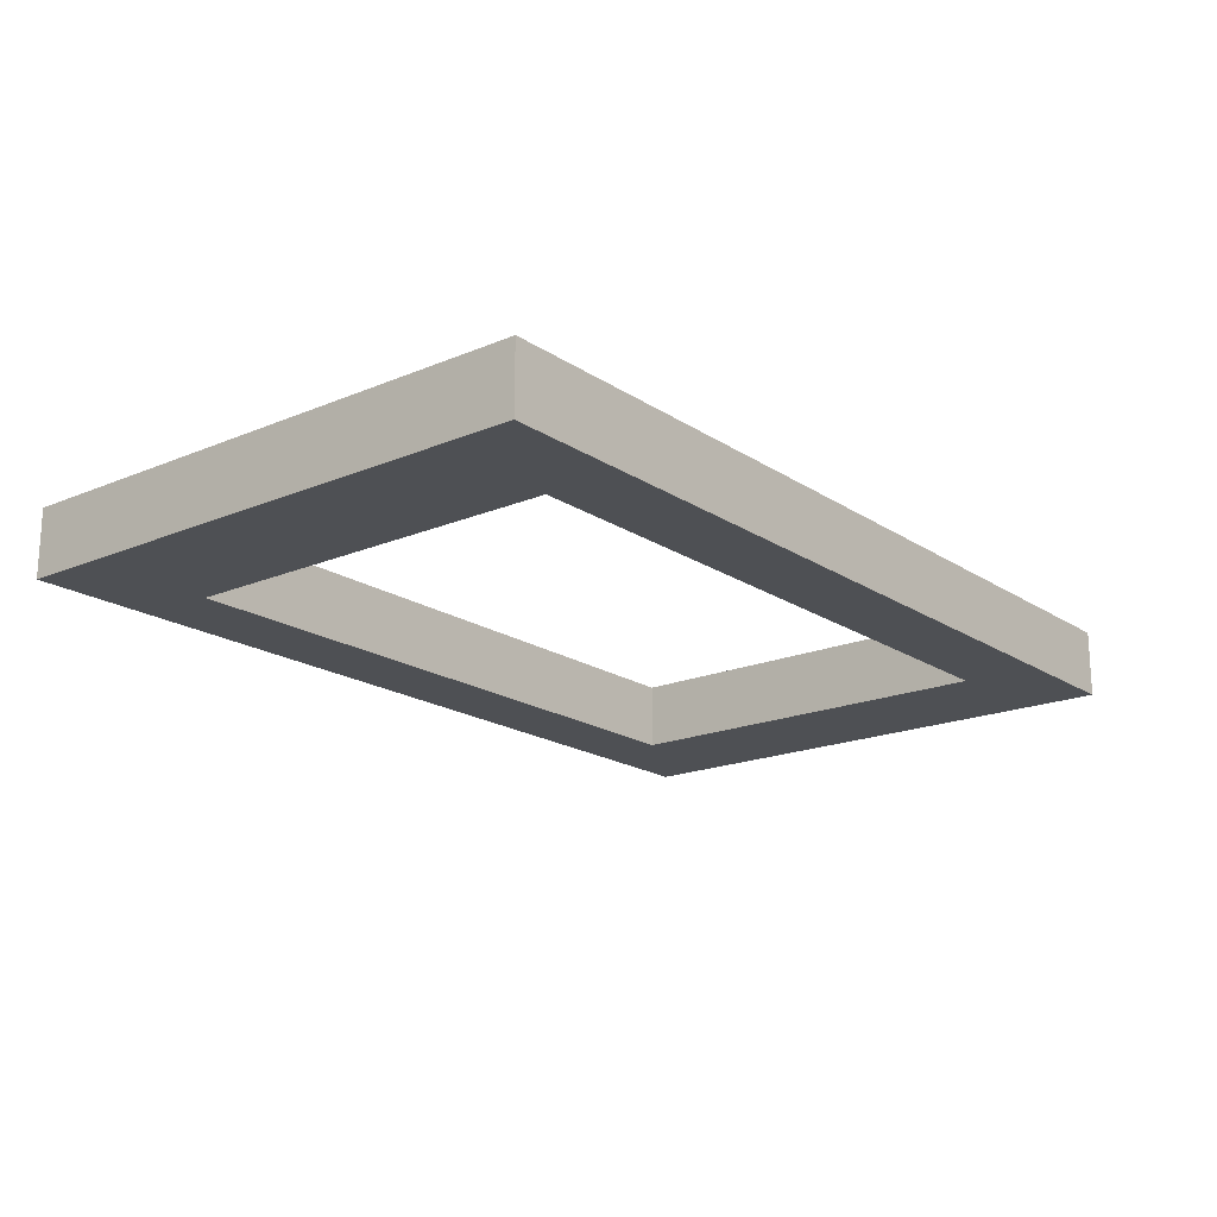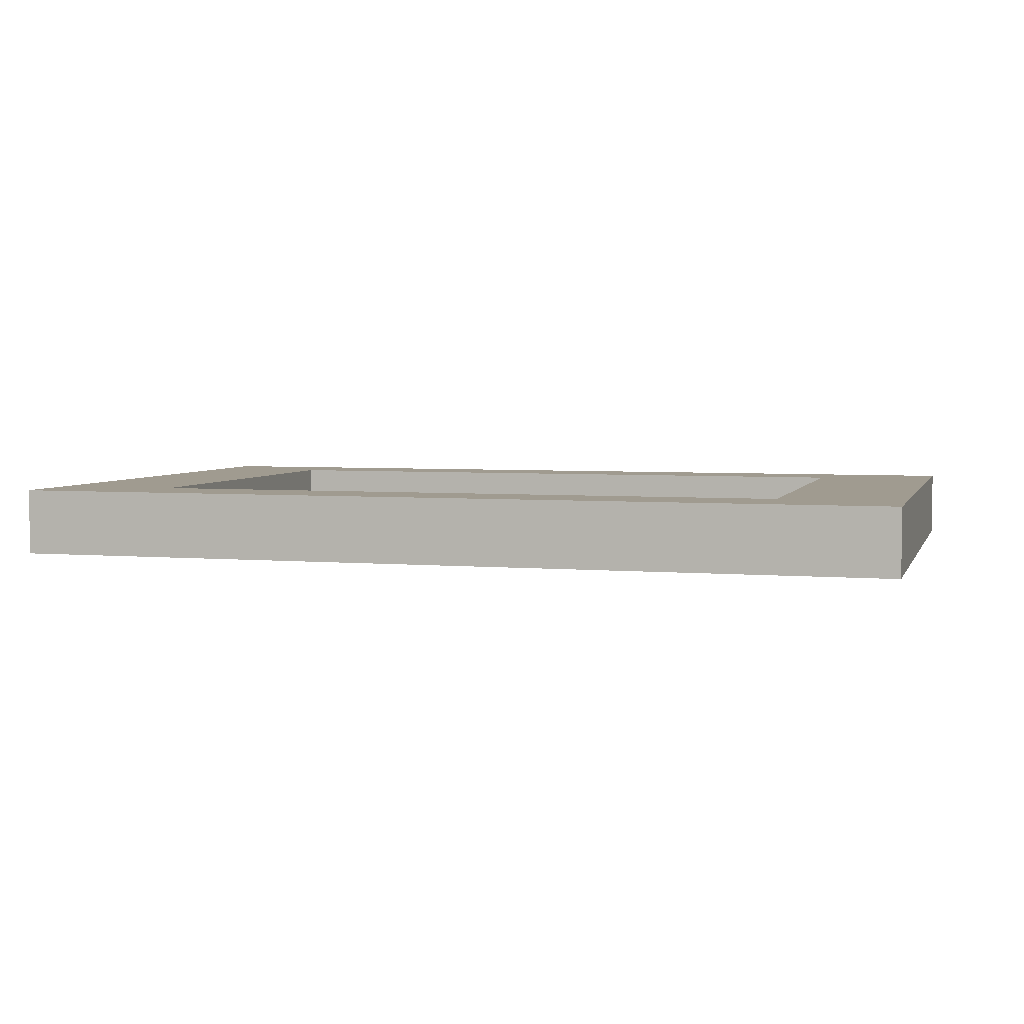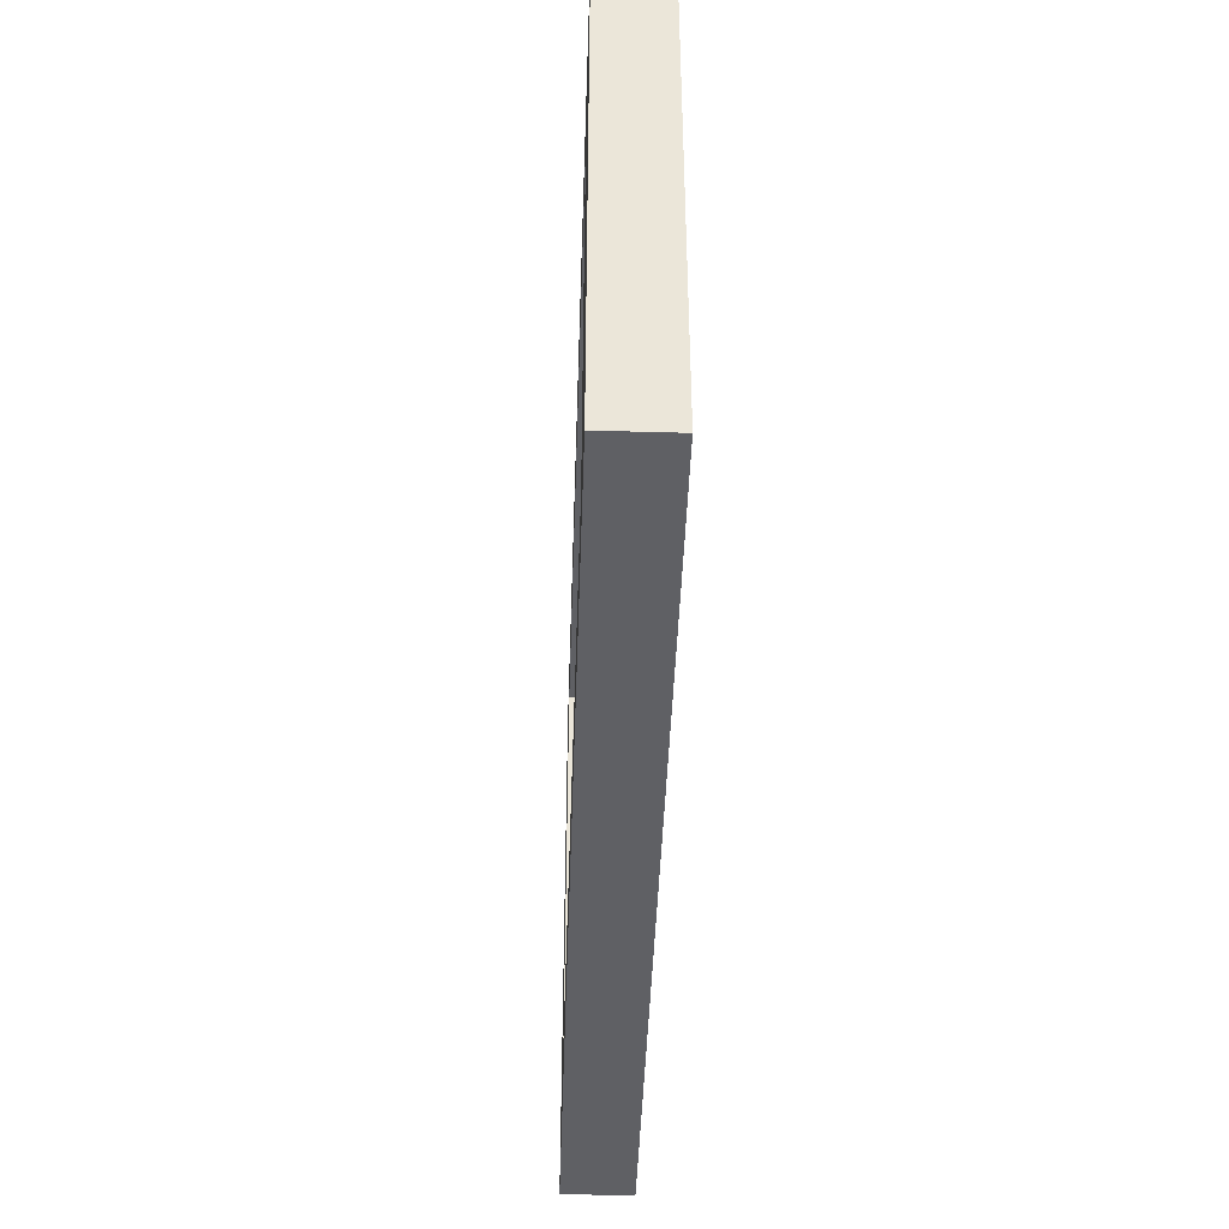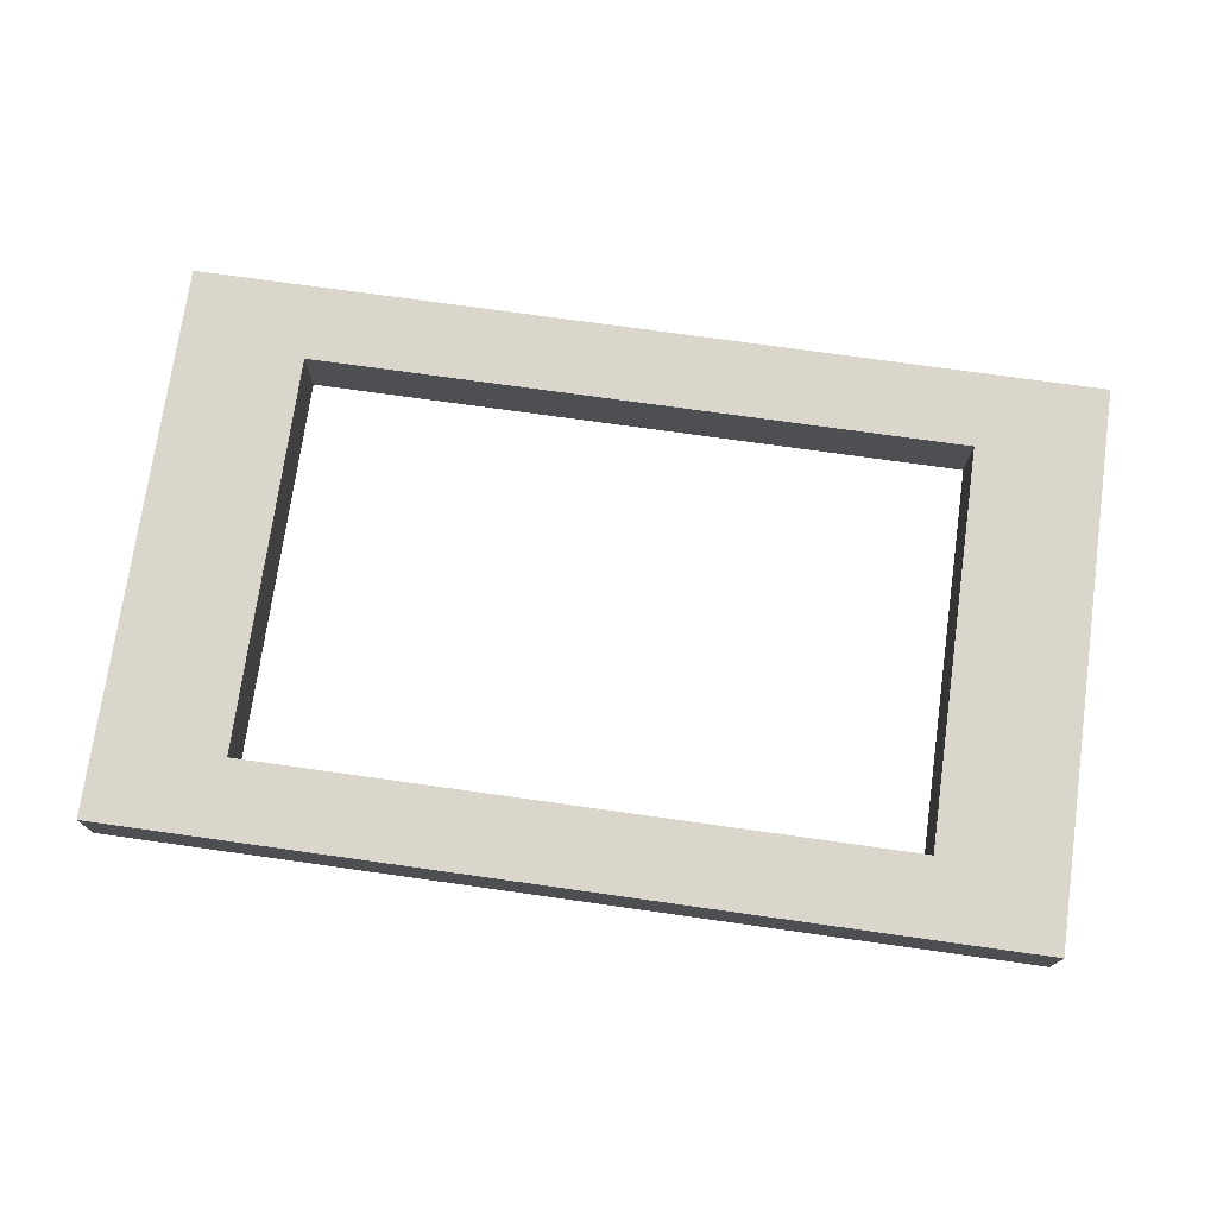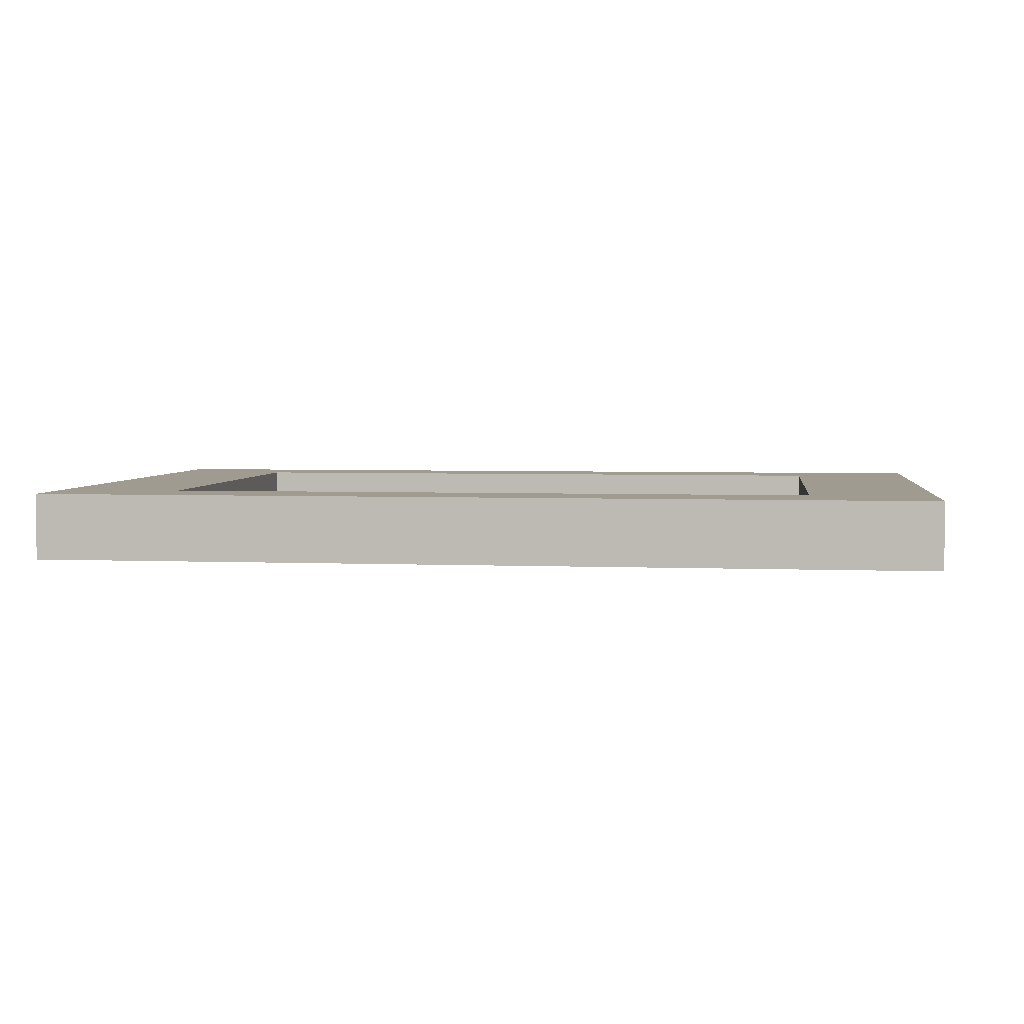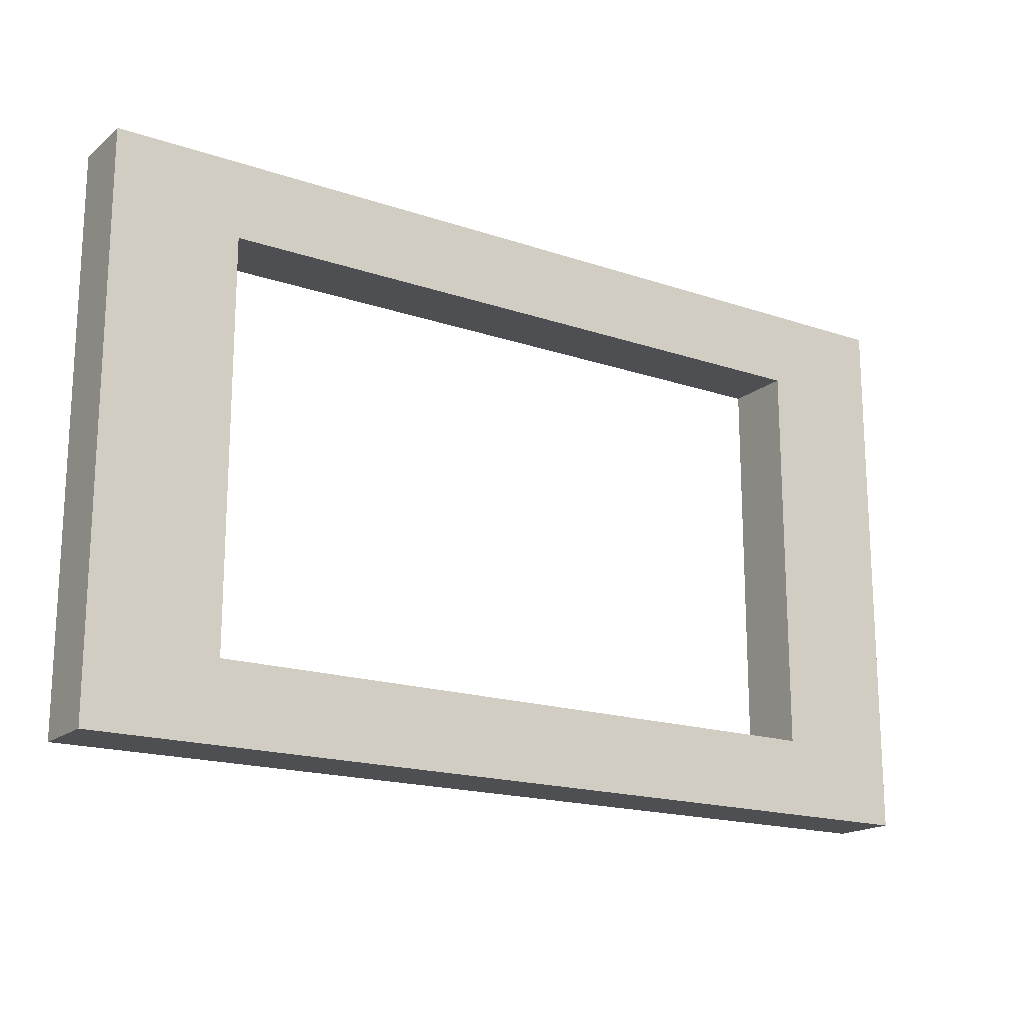
<metadata>
{"format":"obj","ext":"obj","renderer":"f3d","projection":"perspective","resolution":1024,"background":"white","views":[{"elev":-18.6,"azim":-51.2,"up":"+Z"},{"elev":4.2,"azim":-164.1,"up":"+Z"},{"elev":-43.8,"azim":-91.9,"up":"+Y"},{"elev":73.9,"azim":8.0,"up":"+Z"},{"elev":4.0,"azim":7.5,"up":"+Z"},{"elev":-17.7,"azim":-33.7,"up":"+Y"}]}
</metadata>
<code>
o Entry2_Cube.002
v -0.02964 -0.01812 -0.002196
v -0.02964 -0.01812 0.002196
v -0.02964 0.01812 -0.002196
v -0.02964 0.01812 0.002196
v 0.02964 -0.01812 -0.002196
v 0.02964 -0.01812 0.002196
v 0.02964 0.01812 -0.002196
v 0.02964 0.01812 0.002196
v -0.02143 -0.0131 -0.002196
v -0.02143 -0.0131 0.002196
v -0.02143 0.0131 -0.002196
v -0.02143 0.0131 0.002196
v 0.02143 0.0131 -0.002196
v 0.02143 0.0131 0.002196
v 0.02143 -0.0131 -0.002196
v 0.02143 -0.0131 0.002196
f 2 3 1
f 4 7 3
f 8 5 7
f 6 1 5
f 9 12 10
f 11 14 12
f 15 14 13
f 9 16 15
f 7 15 13
f 1 11 9
f 8 4 14
f 2 16 10
f 2 4 3
f 4 8 7
f 8 6 5
f 6 2 1
f 9 11 12
f 11 13 14
f 15 16 14
f 9 10 16
f 13 11 3
f 7 5 15
f 13 3 7
f 9 15 5
f 1 3 11
f 9 5 1
f 16 6 8
f 4 2 10
f 4 10 12
f 14 16 8
f 4 12 14
f 2 6 16

</code>
